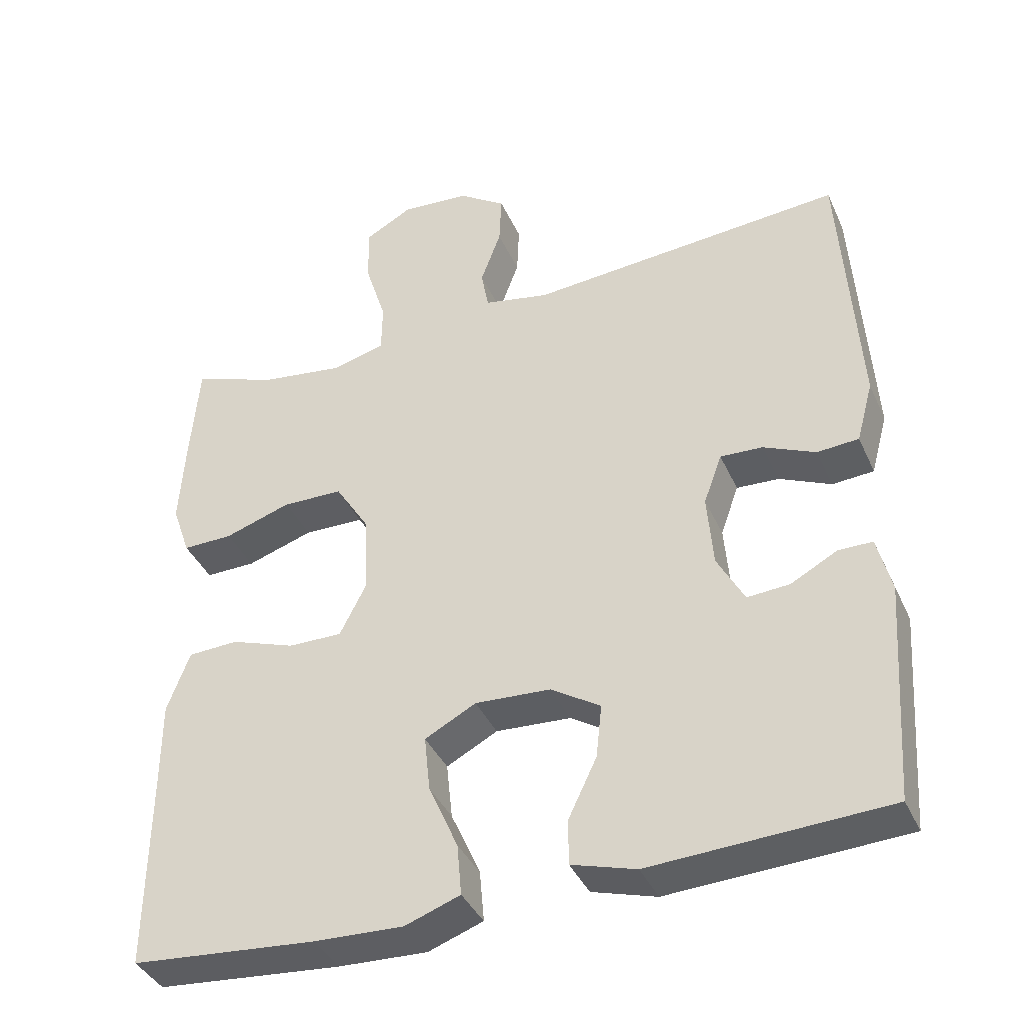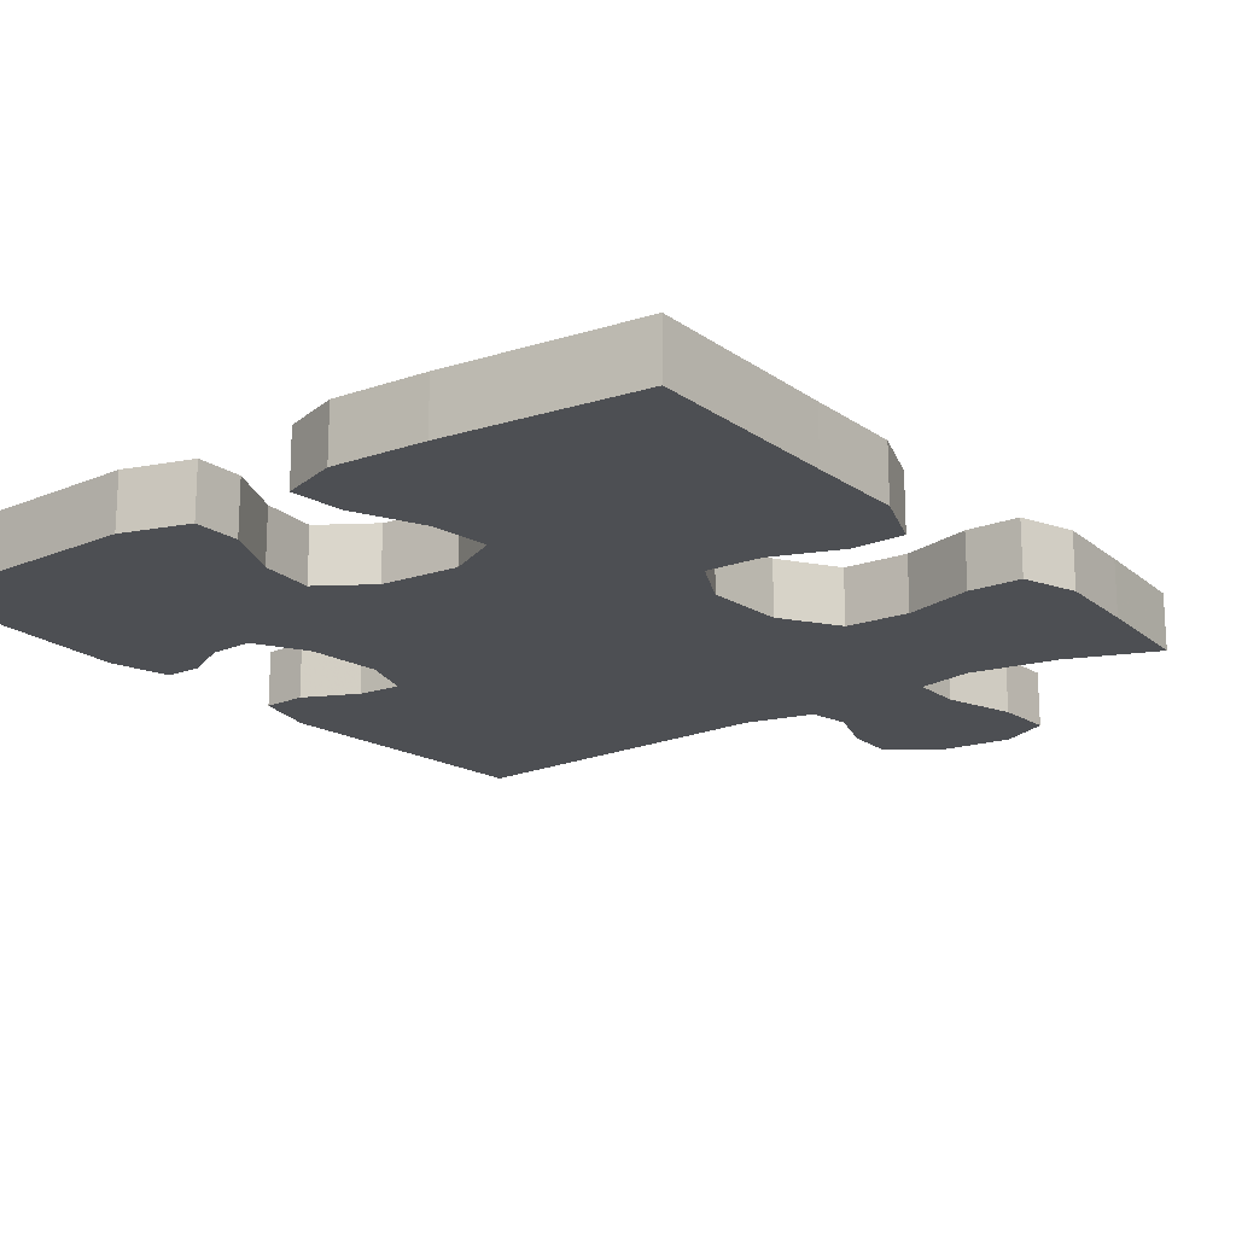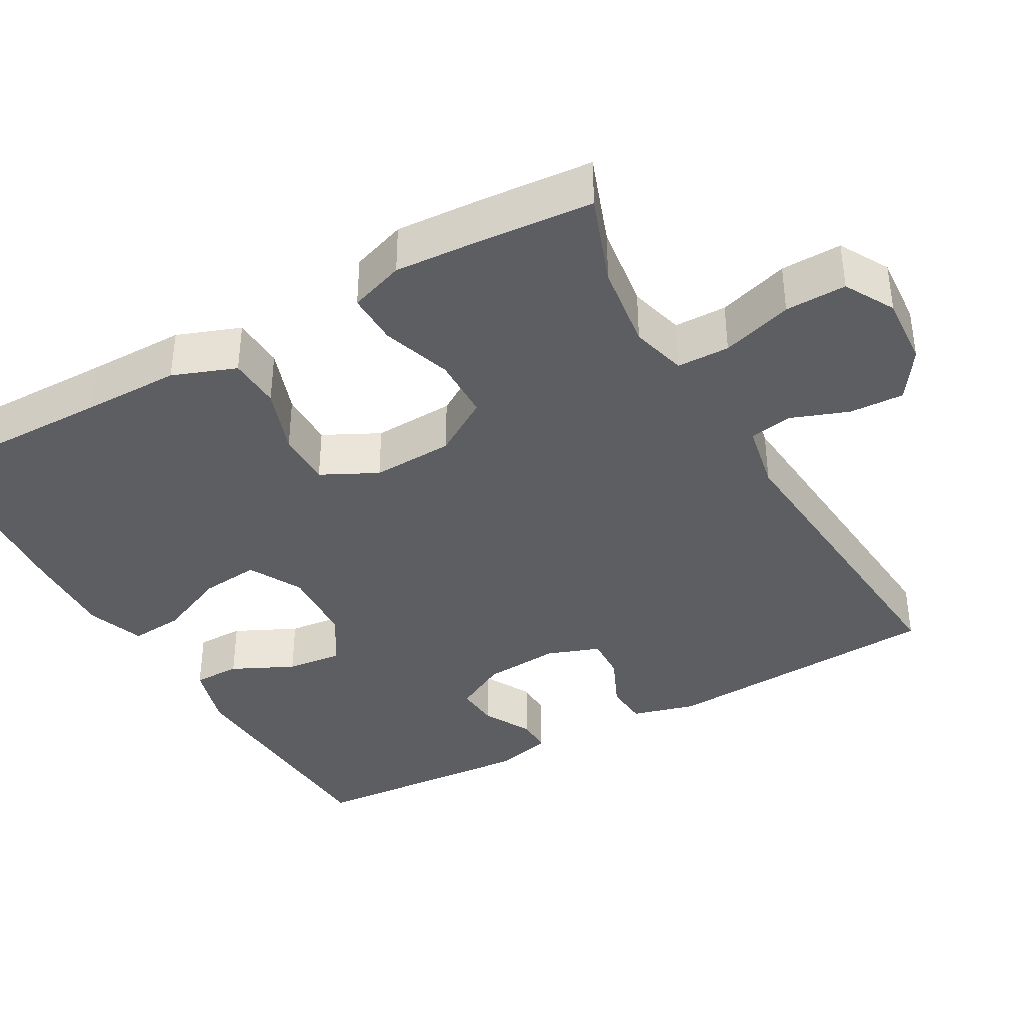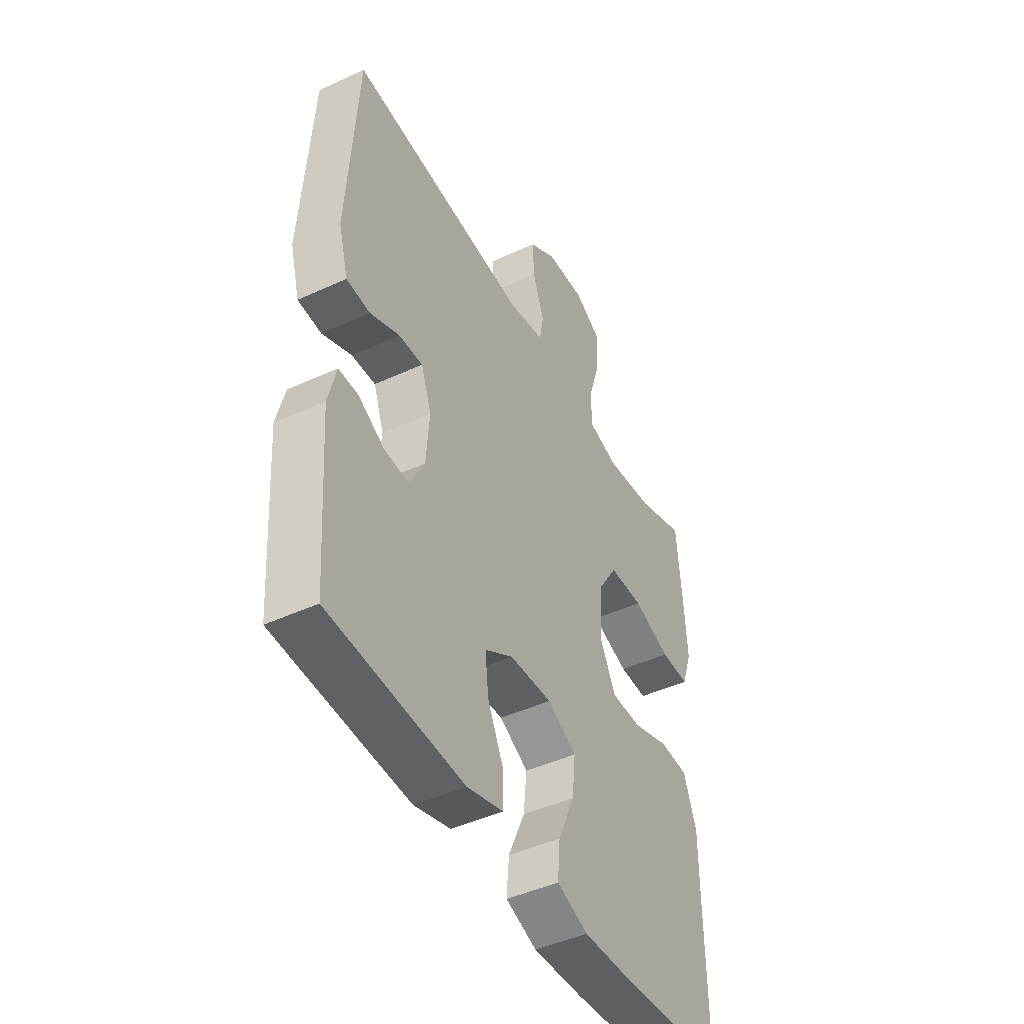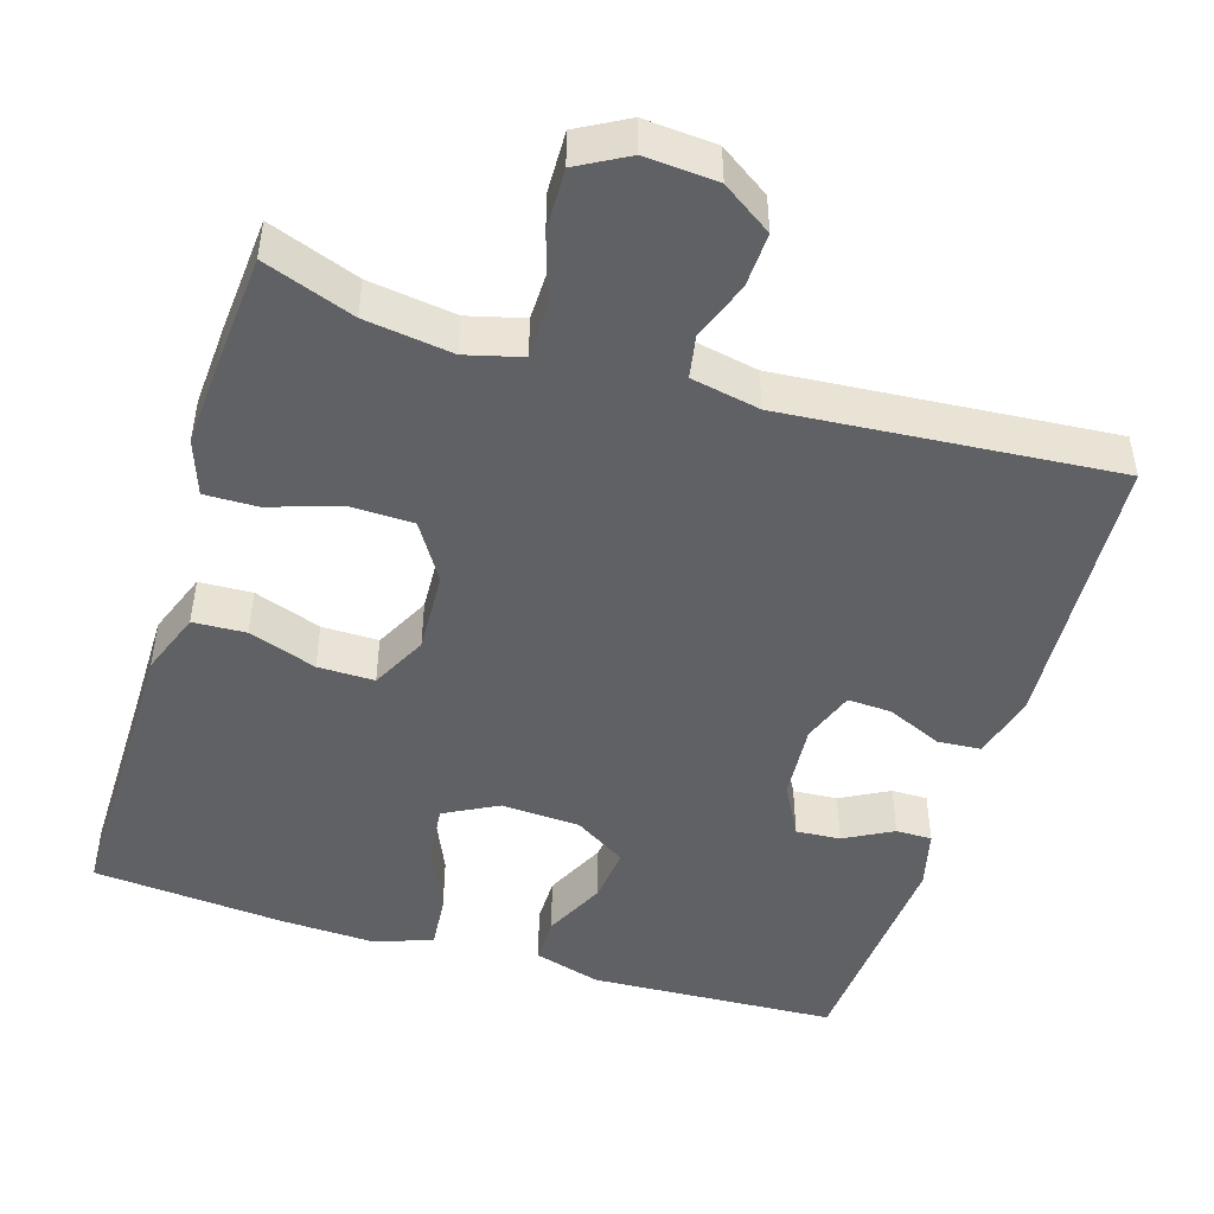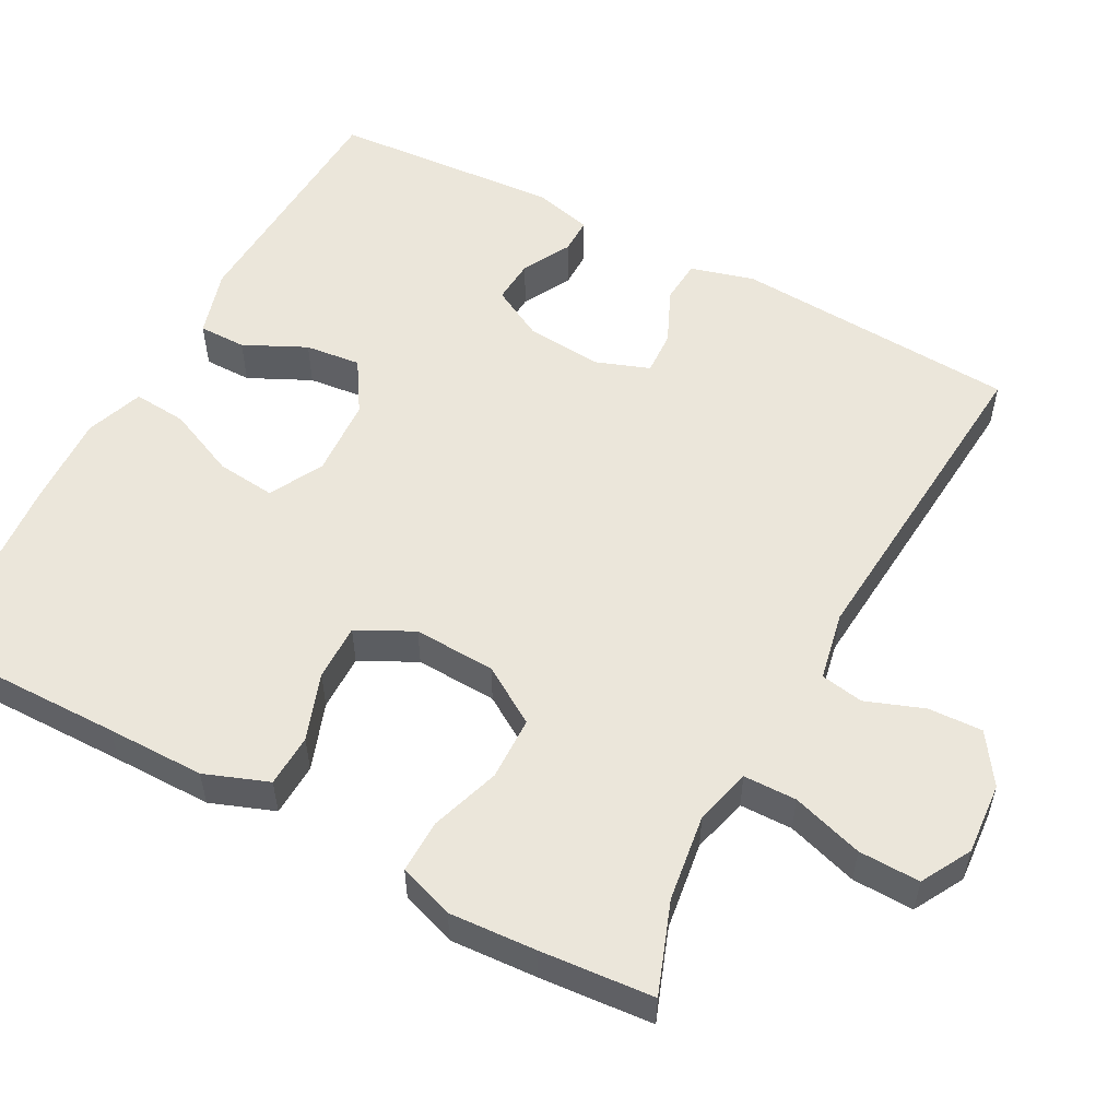
<metadata>
{"format":"obj","ext":"obj","renderer":"f3d","projection":"perspective","resolution":1024,"background":"white","views":[{"elev":-39.1,"azim":22.6,"up":"+Z"},{"elev":-17.7,"azim":-143.2,"up":"+Y"},{"elev":-38.1,"azim":-60.5,"up":"+Y"},{"elev":-45.7,"azim":117.9,"up":"+Z"},{"elev":-47.3,"azim":-17.1,"up":"+Y"},{"elev":54.7,"azim":-61.8,"up":"+Y"}]}
</metadata>
<code>
v -0.5 0.07 0.5
v -0.382 0.07 0.457
v -0.268 0.07 0.441
v -0.195 0.07 0.46
v -0.194 0.07 0.529
v -0.223 0.07 0.622
v -0.225 0.07 0.702
v -0.16 0.07 0.738
v -0.066 0.07 0.731
v -0.001 0.07 0.687
v -0.004 0.07 0.616
v -0.032 0.07 0.54
v -0.022 0.07 0.484
v 0.068 0.07 0.466
v 0.5 0.07 0.5
v 0.523 0.07 0.129
v 0.5 0.07 0.045
v 0.443 0.07 0.041
v 0.372 0.07 0.073
v 0.314 0.07 0.076
v 0.289 0.07 0.007
v 0.297 0.07 -0.093
v 0.334 0.07 -0.162
v 0.392 0.07 -0.158
v 0.455 0.07 -0.124
v 0.502 0.07 -0.124
v 0.521 0.07 -0.201
v 0.5 0.07 -0.5
v 0.178 0.07 -0.516
v 0.09 0.07 -0.49
v 0.09 0.07 -0.428
v 0.129 0.07 -0.347
v 0.137 0.07 -0.274
v 0.069 0.07 -0.231
v -0.034 0.07 -0.225
v -0.104 0.07 -0.262
v -0.096 0.07 -0.339
v -0.056 0.07 -0.43
v -0.05 0.07 -0.5
v -0.125 0.07 -0.527
v -0.247 0.07 -0.522
v -0.5 0.07 -0.5
v -0.498 0.07 -0.241
v -0.498 0.07 -0.113
v -0.467 0.07 -0.03
v -0.398 0.07 -0.027
v -0.31 0.07 -0.058
v -0.236 0.07 -0.059
v -0.199 0.07 0.014
v -0.204 0.07 0.121
v -0.251 0.07 0.196
v -0.334 0.07 0.198
v -0.425 0.07 0.168
v -0.494 0.07 0.167
v -0.519 0.07 0.239
v -0.512 0.07 0.352
v -0.5 0 0.5
v -0.382 0 0.457
v -0.268 0 0.441
v -0.195 0 0.46
v -0.194 0 0.529
v -0.223 0 0.622
v -0.225 0 0.702
v -0.16 0 0.738
v -0.066 0 0.731
v -0.001 0 0.687
v -0.004 0 0.616
v -0.032 0 0.54
v -0.022 0 0.484
v 0.068 0 0.466
v 0.5 0 0.5
v 0.523 0 0.129
v 0.5 0 0.045
v 0.443 0 0.041
v 0.372 0 0.073
v 0.314 0 0.076
v 0.289 0 0.007
v 0.297 0 -0.093
v 0.334 0 -0.162
v 0.392 0 -0.158
v 0.455 0 -0.124
v 0.502 0 -0.124
v 0.521 0 -0.201
v 0.5 0 -0.5
v 0.178 0 -0.516
v 0.09 0 -0.49
v 0.09 0 -0.428
v 0.129 0 -0.347
v 0.137 0 -0.274
v 0.069 0 -0.231
v -0.034 0 -0.225
v -0.104 0 -0.262
v -0.096 0 -0.339
v -0.056 0 -0.43
v -0.05 0 -0.5
v -0.125 0 -0.527
v -0.247 0 -0.522
v -0.5 0 -0.5
v -0.498 0 -0.241
v -0.498 0 -0.113
v -0.467 0 -0.03
v -0.398 0 -0.027
v -0.31 0 -0.058
v -0.236 0 -0.059
v -0.199 0 0.014
v -0.204 0 0.121
v -0.251 0 0.196
v -0.334 0 0.198
v -0.425 0 0.168
v -0.494 0 0.167
v -0.519 0 0.239
v -0.512 0 0.352
f 55 56 1 2
f 52 53 54 55
f 51 52 55 2
f 50 51 2 3
f 44 45 46 47
f 43 44 47 48
f 42 43 48
f 41 42 48
f 40 41 48 49
f 37 38 39 40
f 36 37 40 49
f 29 30 31 32
f 29 32 33
f 28 29 33
f 27 28 33 34
f 24 25 26 27
f 23 24 27 34
f 16 17 18 19
f 14 15 16 19
f 13 14 19 20
f 9 10 11 12
f 7 8 9 12
f 5 6 7 12
f 4 5 12 13
f 50 3 4 13
f 35 36 49 50
f 22 23 34 35
f 21 22 35 50
f 13 20 21 50
f 58 57 112 111
f 111 110 109 108
f 58 111 108 107
f 59 58 107 106
f 103 102 101 100
f 104 103 100 99
f 104 99 98
f 104 98 97
f 105 104 97 96
f 96 95 94 93
f 105 96 93 92
f 88 87 86 85
f 89 88 85
f 89 85 84
f 90 89 84 83
f 83 82 81 80
f 90 83 80 79
f 75 74 73 72
f 75 72 71 70
f 76 75 70 69
f 68 67 66 65
f 68 65 64 63
f 68 63 62 61
f 69 68 61 60
f 69 60 59 106
f 106 105 92 91
f 91 90 79 78
f 106 91 78 77
f 106 77 76 69
f 1 57 58 2
f 2 58 59 3
f 3 59 60 4
f 4 60 61 5
f 5 61 62 6
f 6 62 63 7
f 7 63 64 8
f 8 64 65 9
f 9 65 66 10
f 10 66 67 11
f 11 67 68 12
f 12 68 69 13
f 13 69 70 14
f 14 70 71 15
f 15 71 72 16
f 16 72 73 17
f 17 73 74 18
f 18 74 75 19
f 19 75 76 20
f 20 76 77 21
f 21 77 78 22
f 22 78 79 23
f 23 79 80 24
f 24 80 81 25
f 25 81 82 26
f 26 82 83 27
f 27 83 84 28
f 28 84 85 29
f 29 85 86 30
f 30 86 87 31
f 31 87 88 32
f 32 88 89 33
f 33 89 90 34
f 34 90 91 35
f 35 91 92 36
f 36 92 93 37
f 37 93 94 38
f 38 94 95 39
f 39 95 96 40
f 40 96 97 41
f 41 97 98 42
f 42 98 99 43
f 43 99 100 44
f 44 100 101 45
f 45 101 102 46
f 46 102 103 47
f 47 103 104 48
f 48 104 105 49
f 49 105 106 50
f 50 106 107 51
f 51 107 108 52
f 52 108 109 53
f 53 109 110 54
f 54 110 111 55
f 55 111 112 56
f 56 112 57 1

</code>
